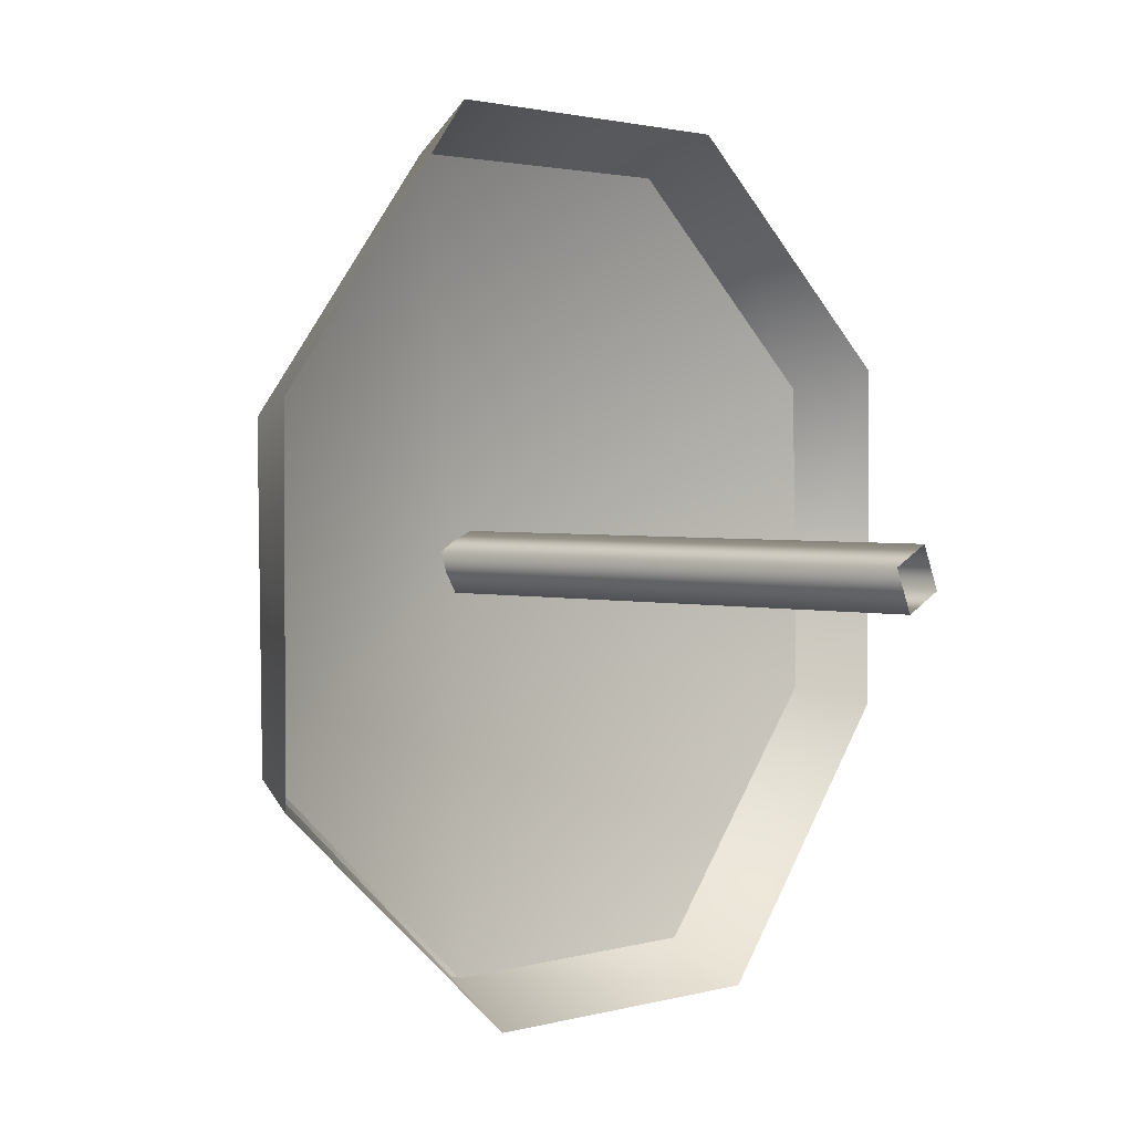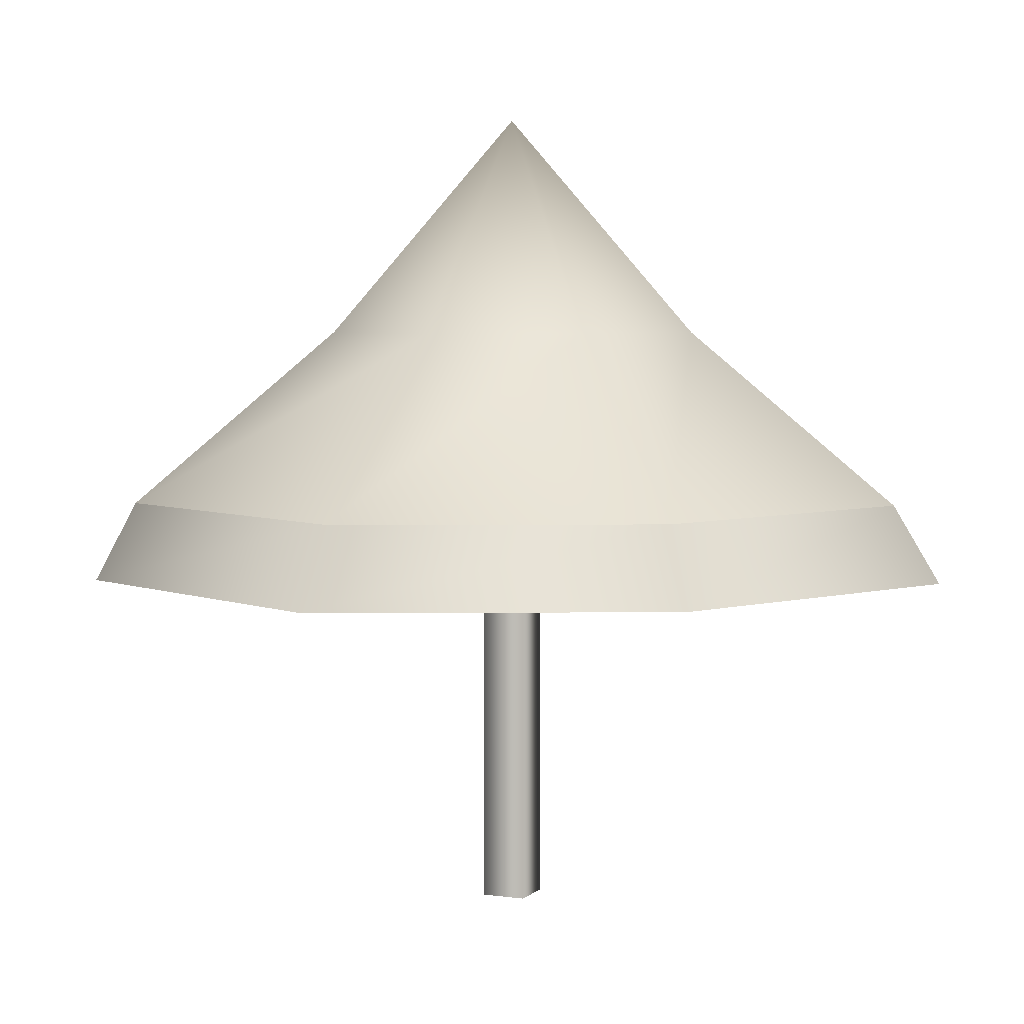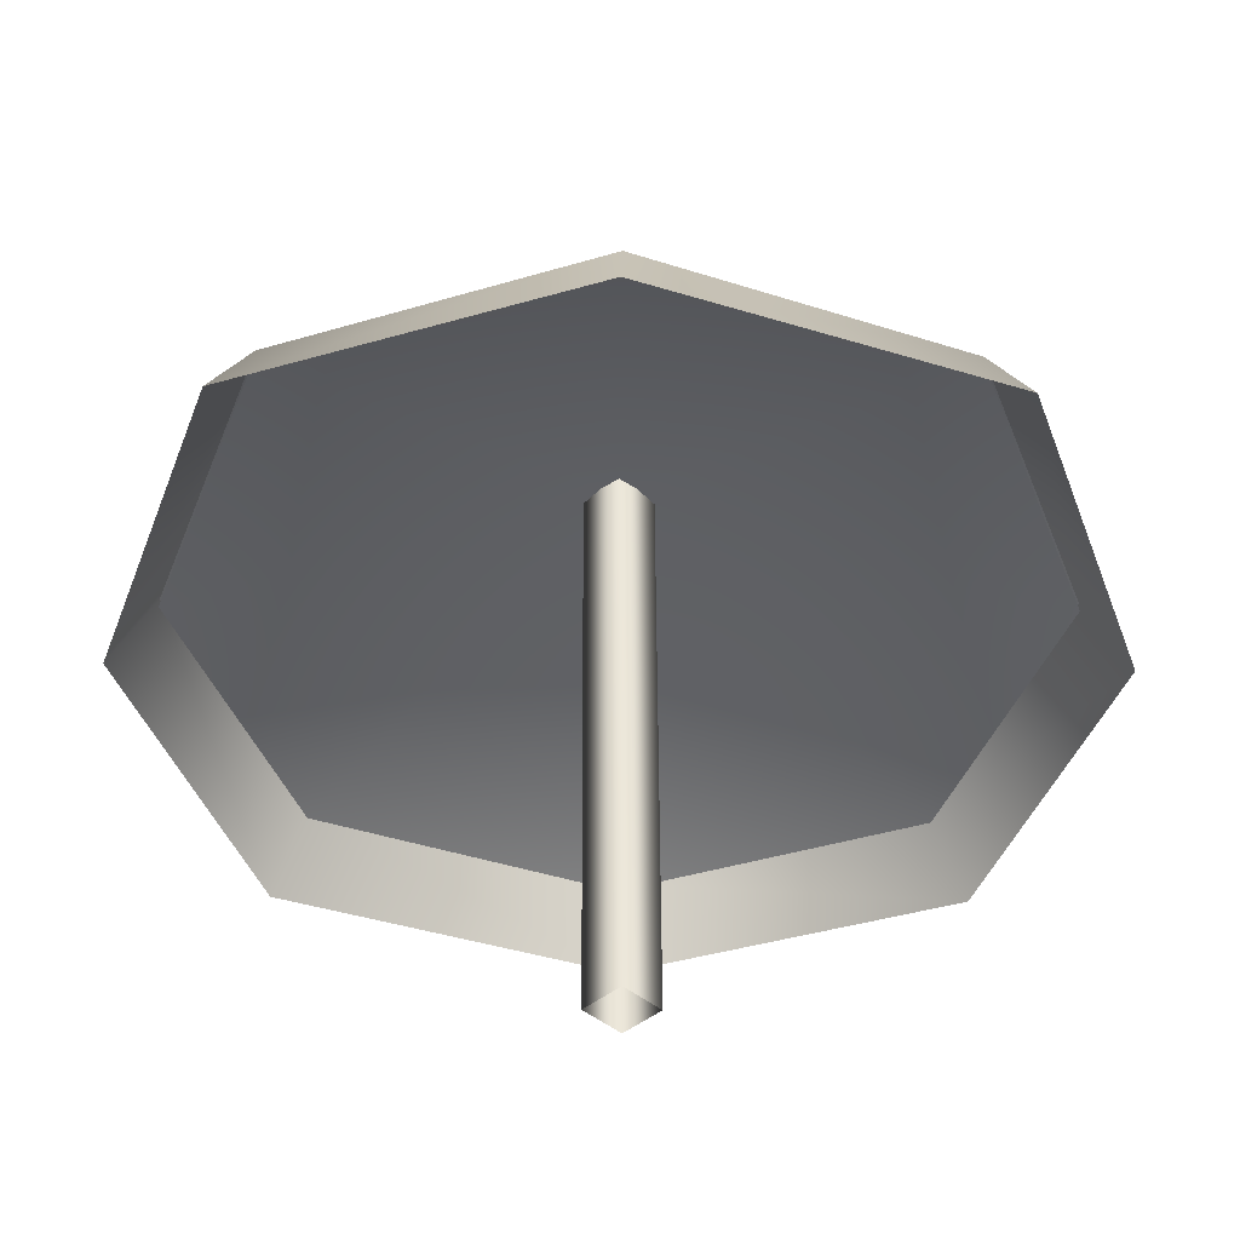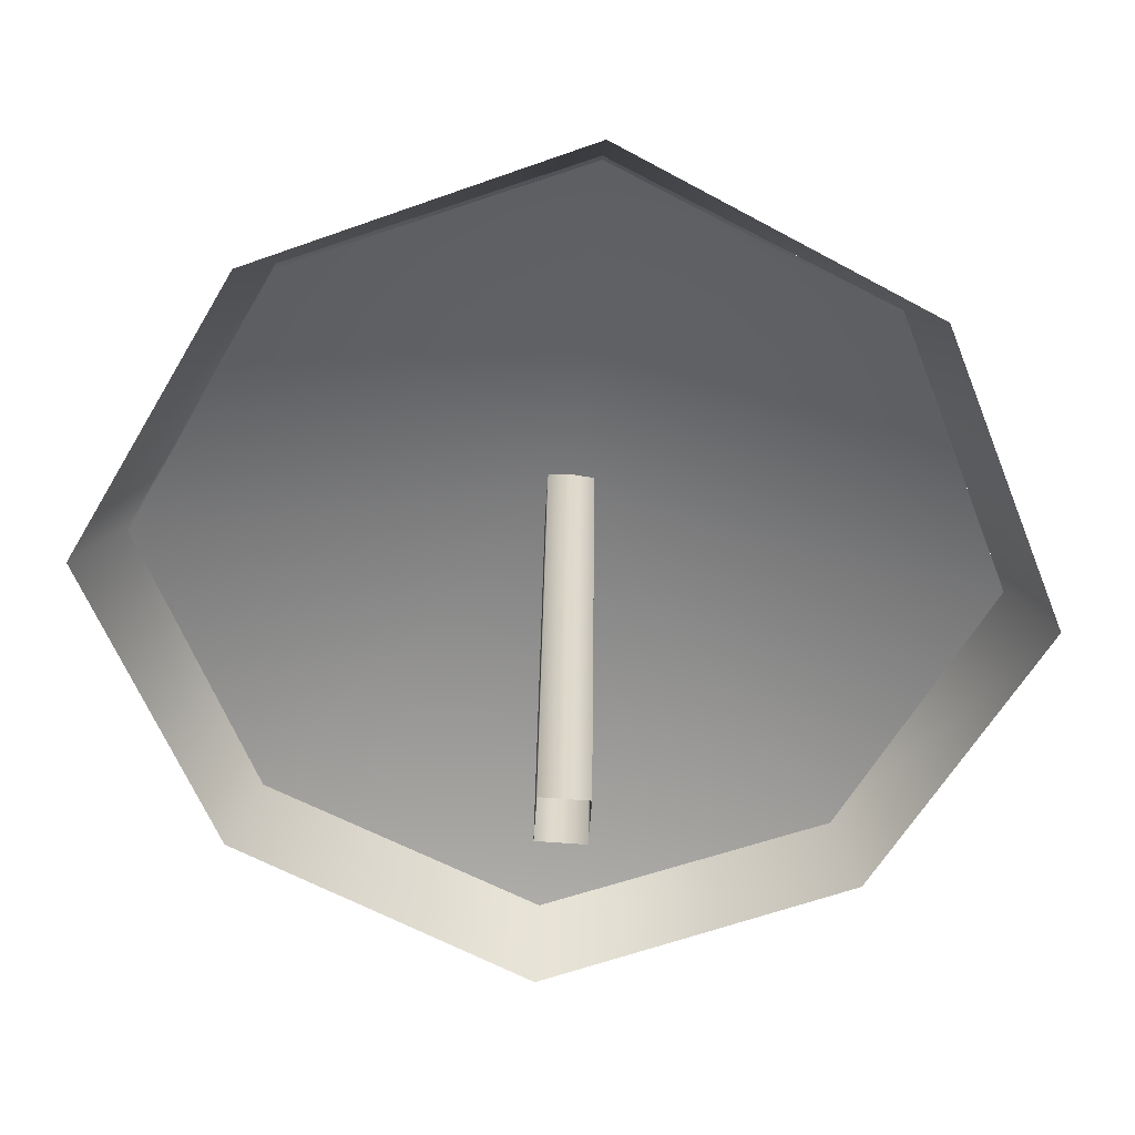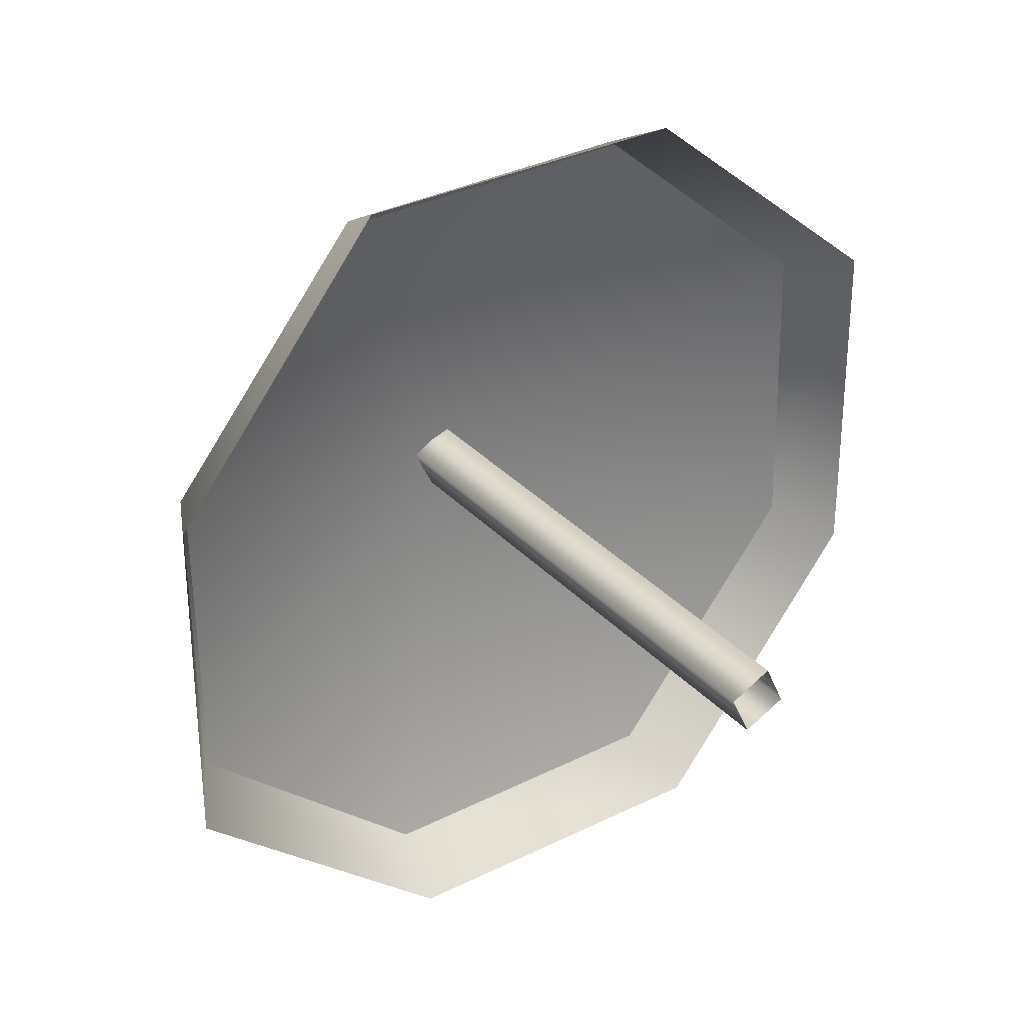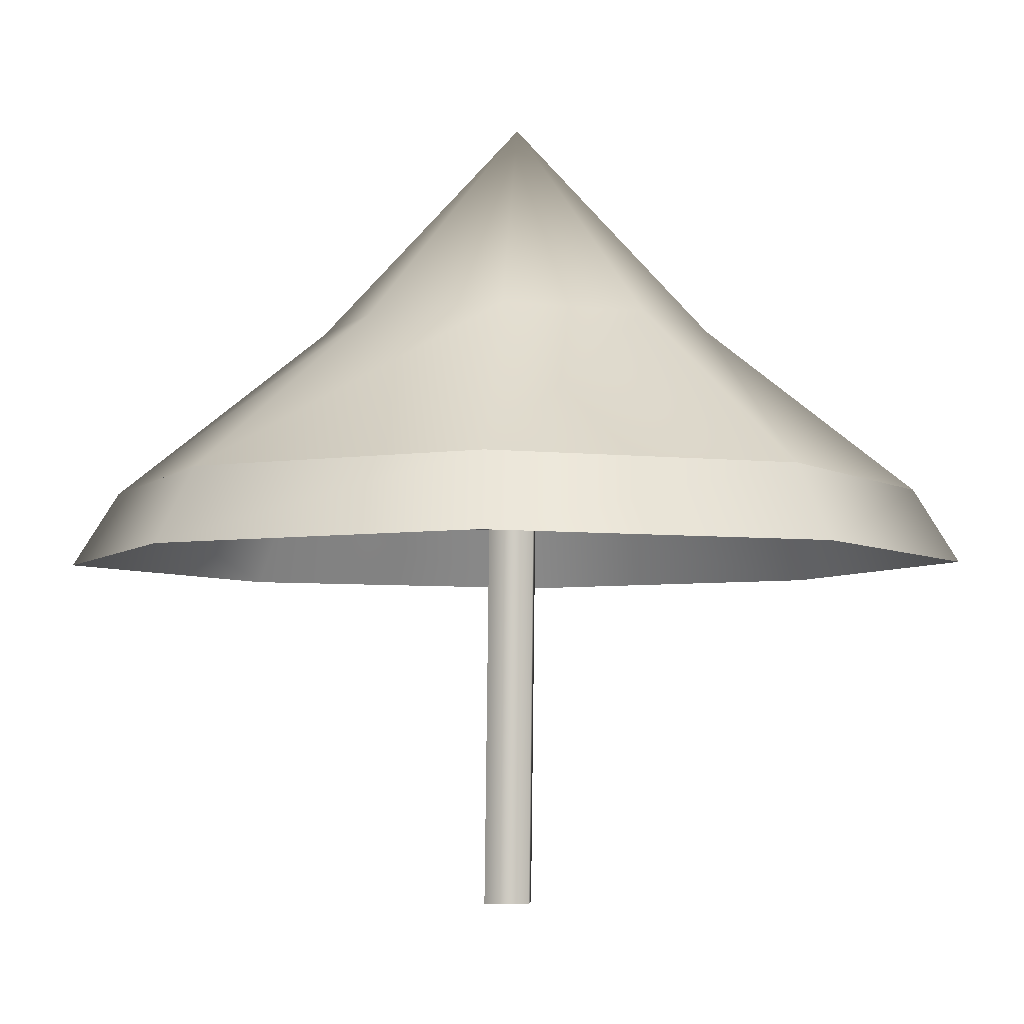
<metadata>
{"format":"obj","ext":"obj","renderer":"f3d","projection":"perspective","resolution":1024,"background":"white","views":[{"elev":1.4,"azim":-48.2,"up":"+Z"},{"elev":4.9,"azim":-1.0,"up":"+Y"},{"elev":-41.9,"azim":19.3,"up":"+Y"},{"elev":-58.6,"azim":-119.8,"up":"+Y"},{"elev":31.9,"azim":-35.1,"up":"+Z"},{"elev":-4.9,"azim":-112.1,"up":"+Y"}]}
</metadata>
<code>
v 17.49 19.42 8.563
v 17.7 19.41 -6.1
v 19.47 15.9 9.468
v 19.48 15.89 -6.883
v -17.54 19.42 6.488
v -19.32 15.9 7.181
v -17.33 19.41 -8.175
v 6.438 19.43 18.02
v 7.003 15.91 19.83
v -6.843 15.89 -19.53
v -8.182 19.43 17.88
v -9.109 15.91 19.83
v 9.269 15.89 -19.53
v -6.282 19.41 -17.63
v 1.474 25.26 -0.2389
v -0.4227 25.26 -1.15
v 1.486 -0.56 -0.5692
v -0.4097 -0.5605 -1.481
v 0.5738 25.26 1.688
v 0.5868 -0.5588 1.358
v -1.322 25.26 0.7764
v -1.309 -0.5593 0.4461
v 8.576 27.3 -2.742
v 4.06 27.29 -8.24
v 17.7 19.41 -6.1
v 8.339 19.4 -17.5
v 3.143 27.31 8.893
v 8.474 27.3 4.332
v 6.438 19.43 18.02
v 17.49 19.42 8.563
v -8.427 27.3 3.332
v -3.911 27.31 8.83
v -17.54 19.42 6.488
v -8.182 19.43 17.88
v -2.994 27.29 -8.303
v -8.325 27.3 -3.743
v -6.282 19.41 -17.63
v -17.33 19.41 -8.175
v 0.06939 37.43 0.4244
v 0.07528 25.37 0.2755
v -17.33 18.99 -8.175
v -6.282 18.98 -17.63
v -8.182 19.01 17.88
v -17.54 19 6.488
v 17.49 19 8.563
v 6.438 19.01 18.02
v 8.339 18.98 -17.5
v 17.7 18.99 -6.1
v -19.31 15.89 -9.17
f 25 24 23
f 25 26 24
f 29 28 27
f 29 30 28
f 33 32 31
f 33 34 32
f 37 36 35
f 37 38 36
f 27 28 39
f 39 35 36
f 27 39 32
f 24 35 39
f 28 23 39
f 30 25 23
f 28 30 23
f 23 24 39
f 35 26 37
f 35 24 26
f 31 38 33
f 31 36 38
f 36 31 39
f 31 32 39
f 27 34 29
f 27 32 34
f 48 40 47
f 40 44 41
f 44 40 43
f 40 48 45
f 46 40 45
f 41 42 40
f 46 43 40
f 40 42 47
f 17 16 15
f 17 18 16
f 20 15 19
f 20 17 15
f 22 19 21
f 22 20 19
f 18 21 16
f 18 22 21
f 3 2 1
f 3 4 2
f 49 6 5
f 10 49 7
f 9 1 8
f 9 3 1
f 6 11 5
f 10 7 14
f 6 12 11
f 12 8 11
f 12 9 8
f 4 26 2
f 4 13 26
f 13 14 26
f 13 10 14
f 49 5 7

</code>
